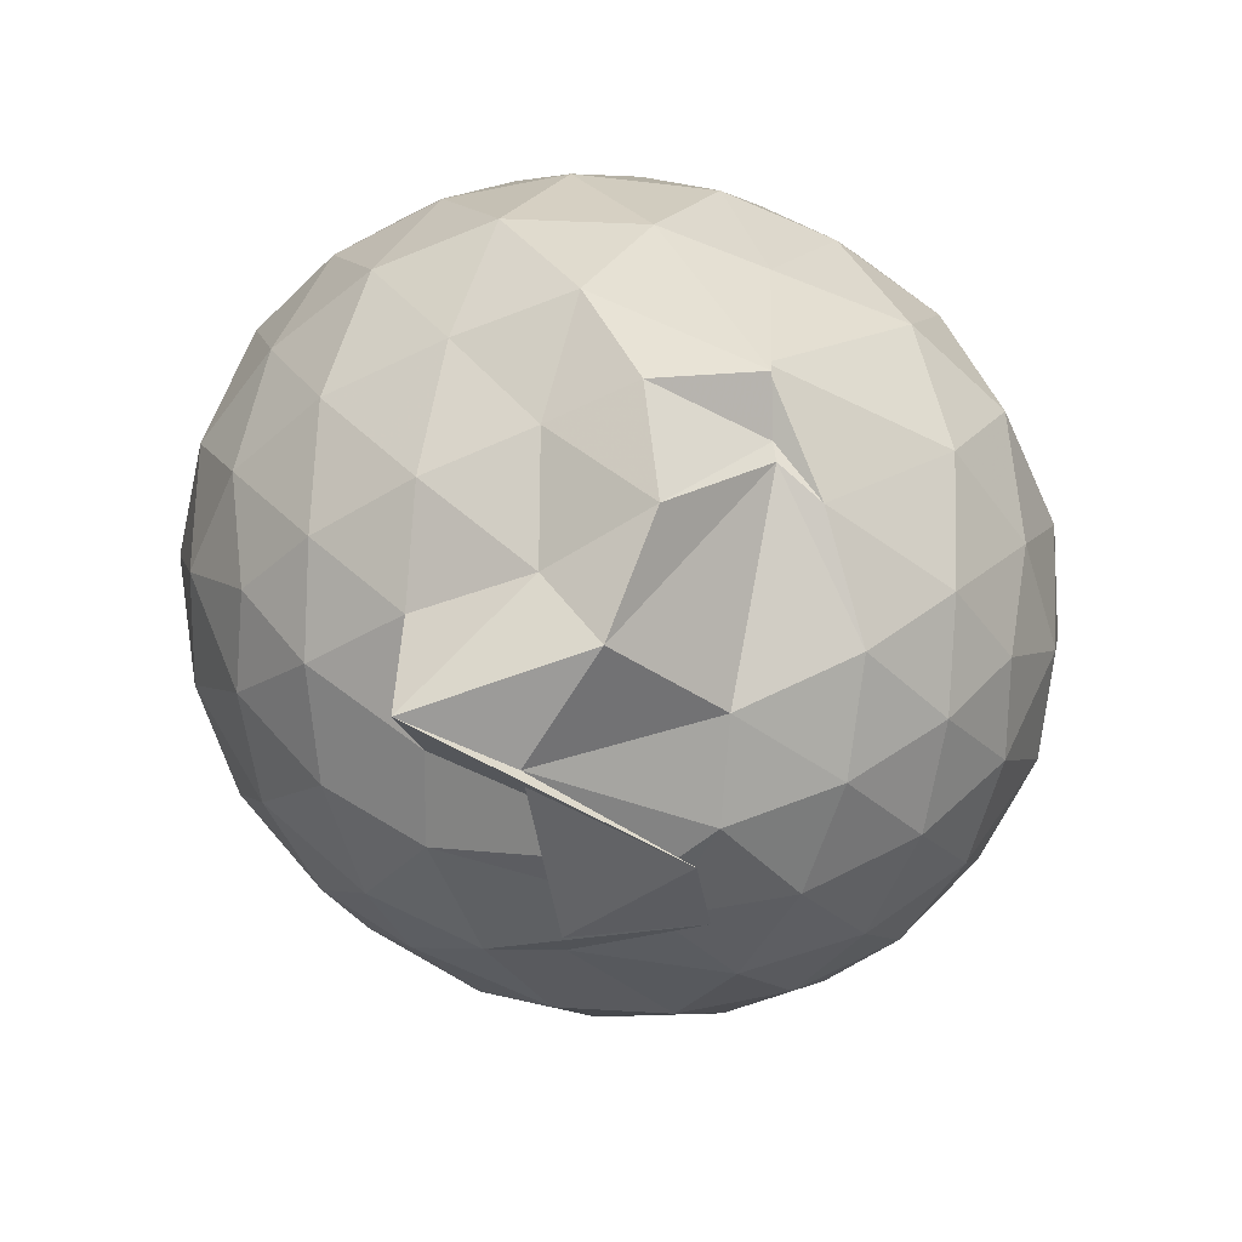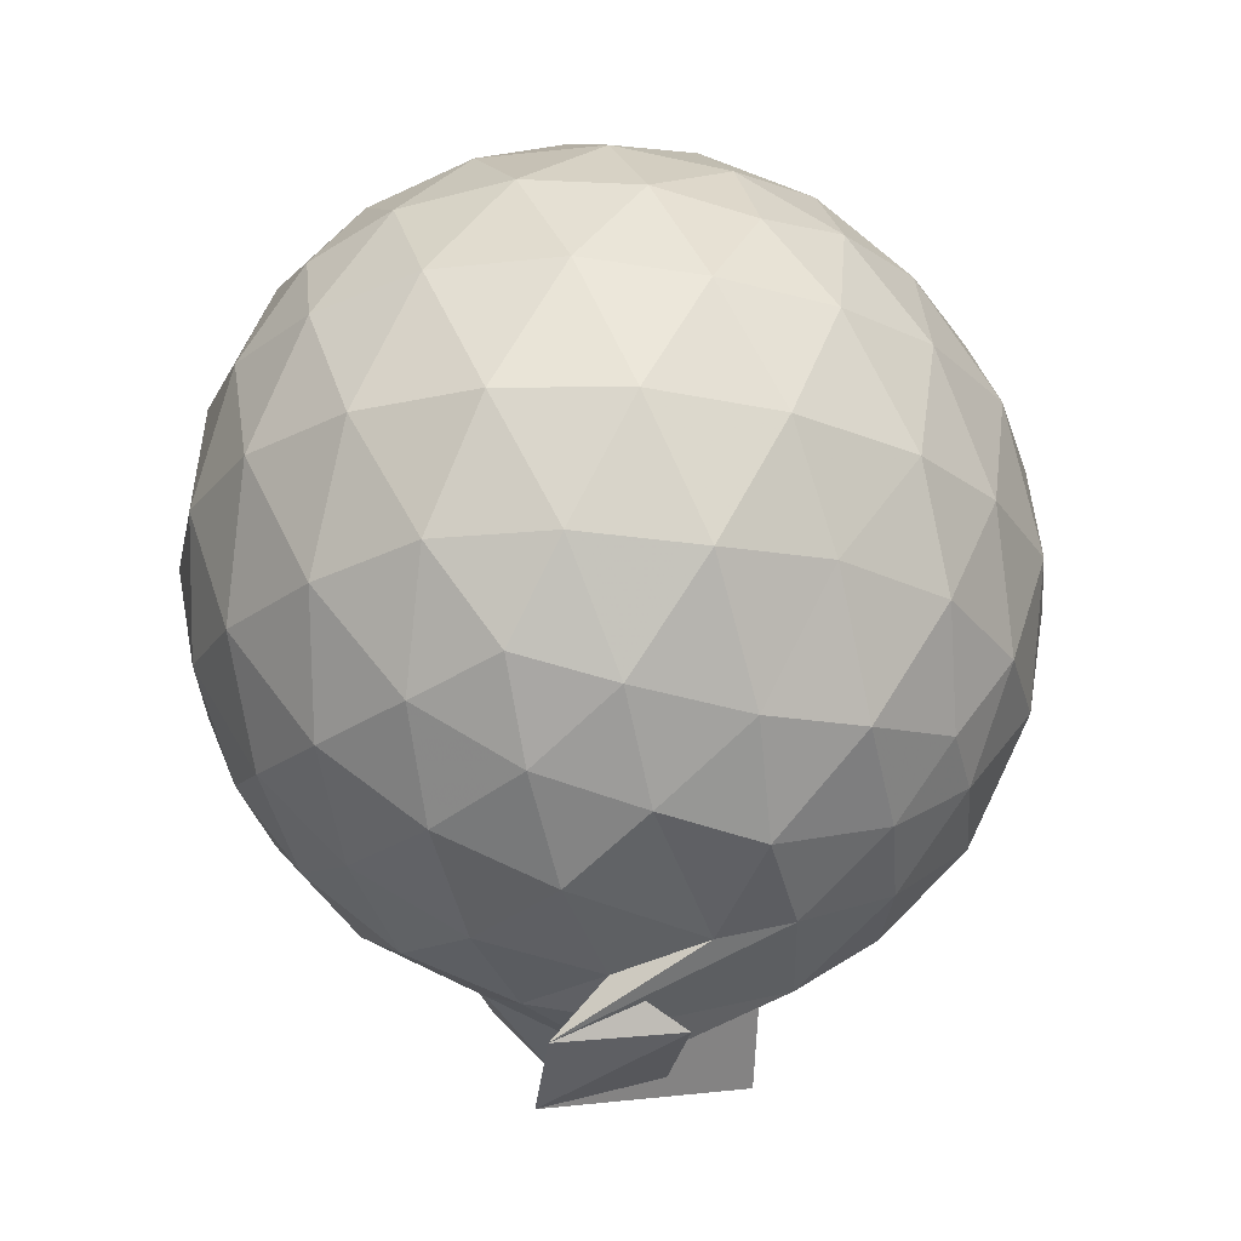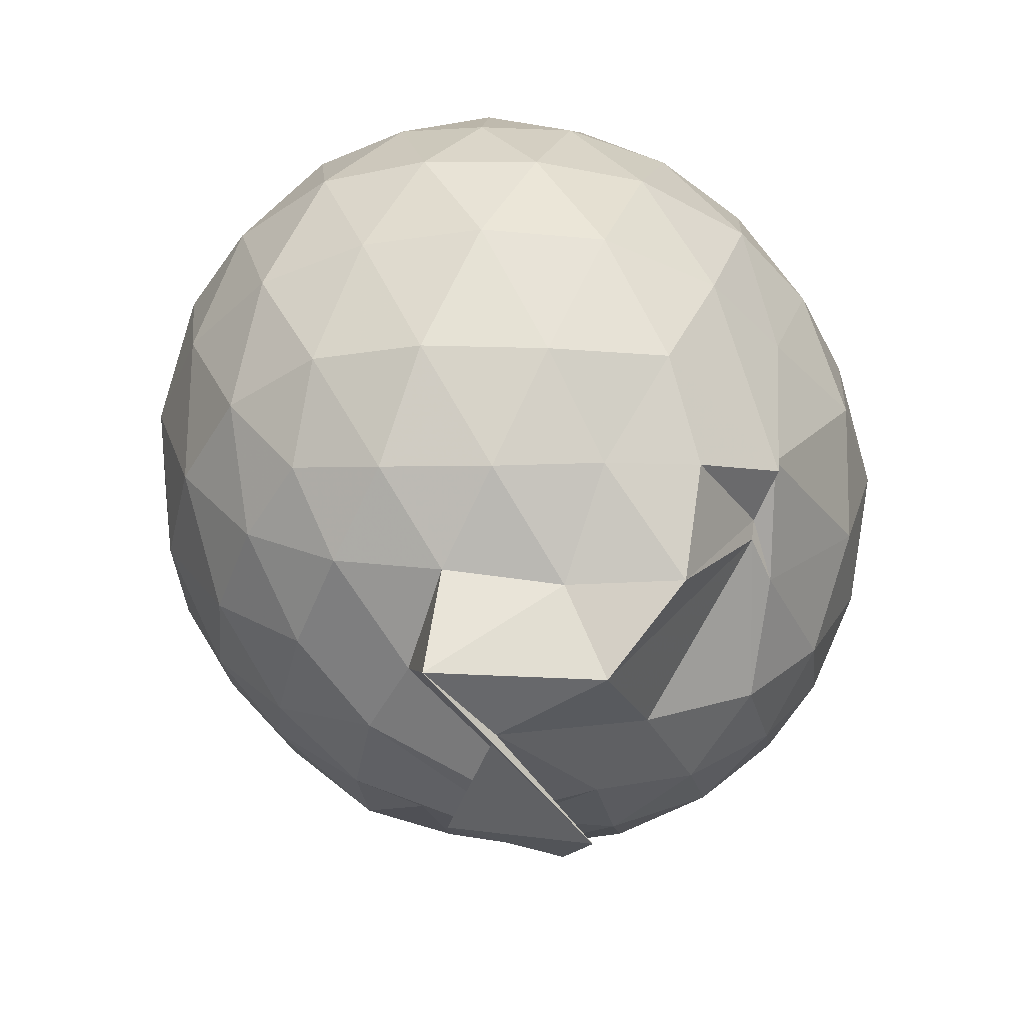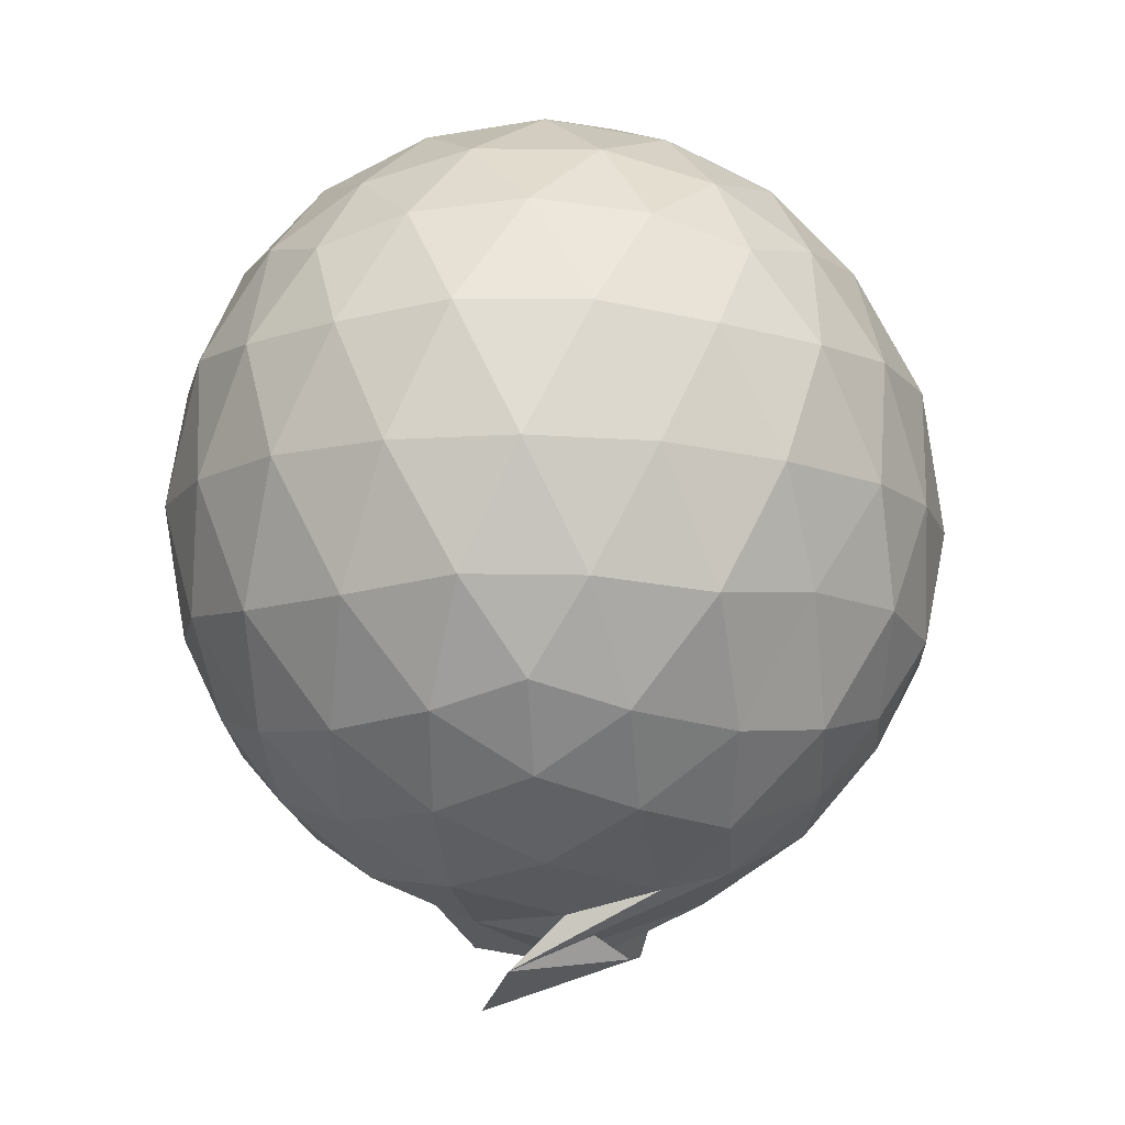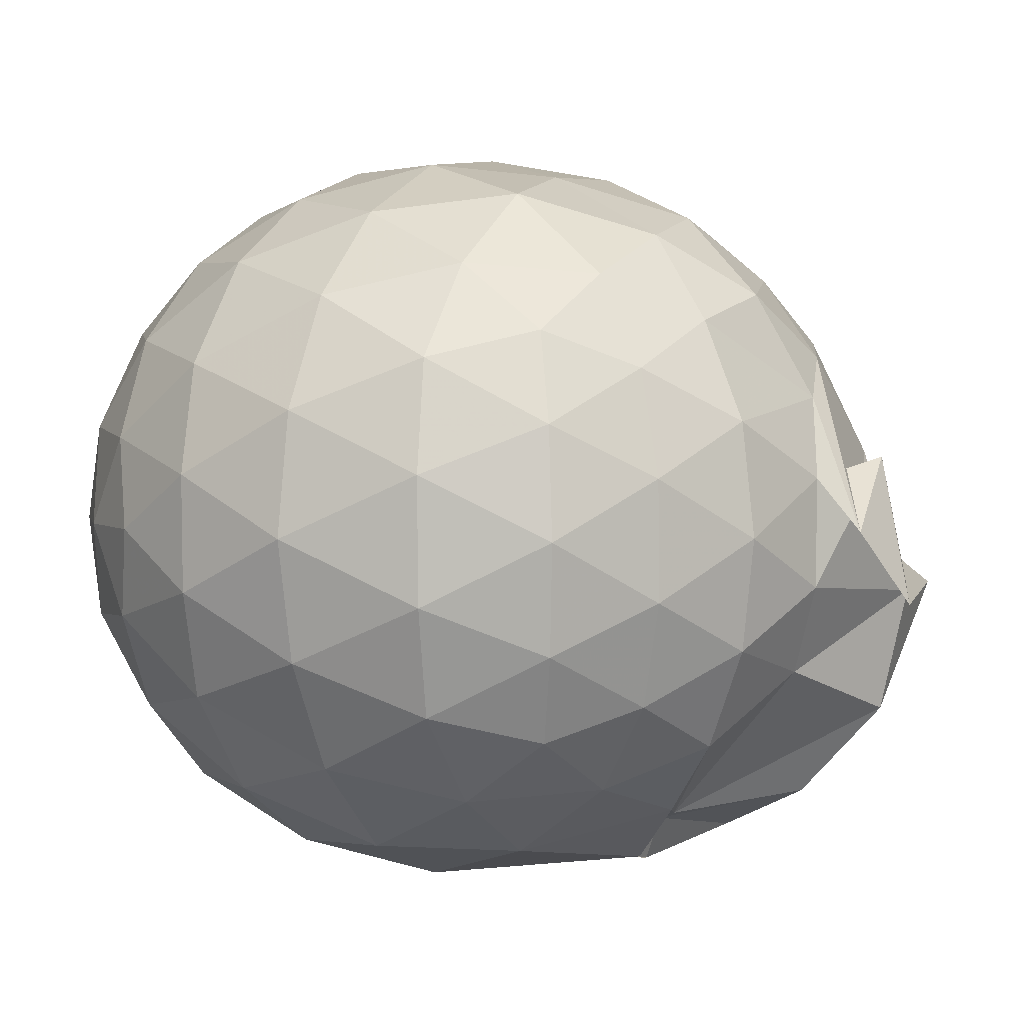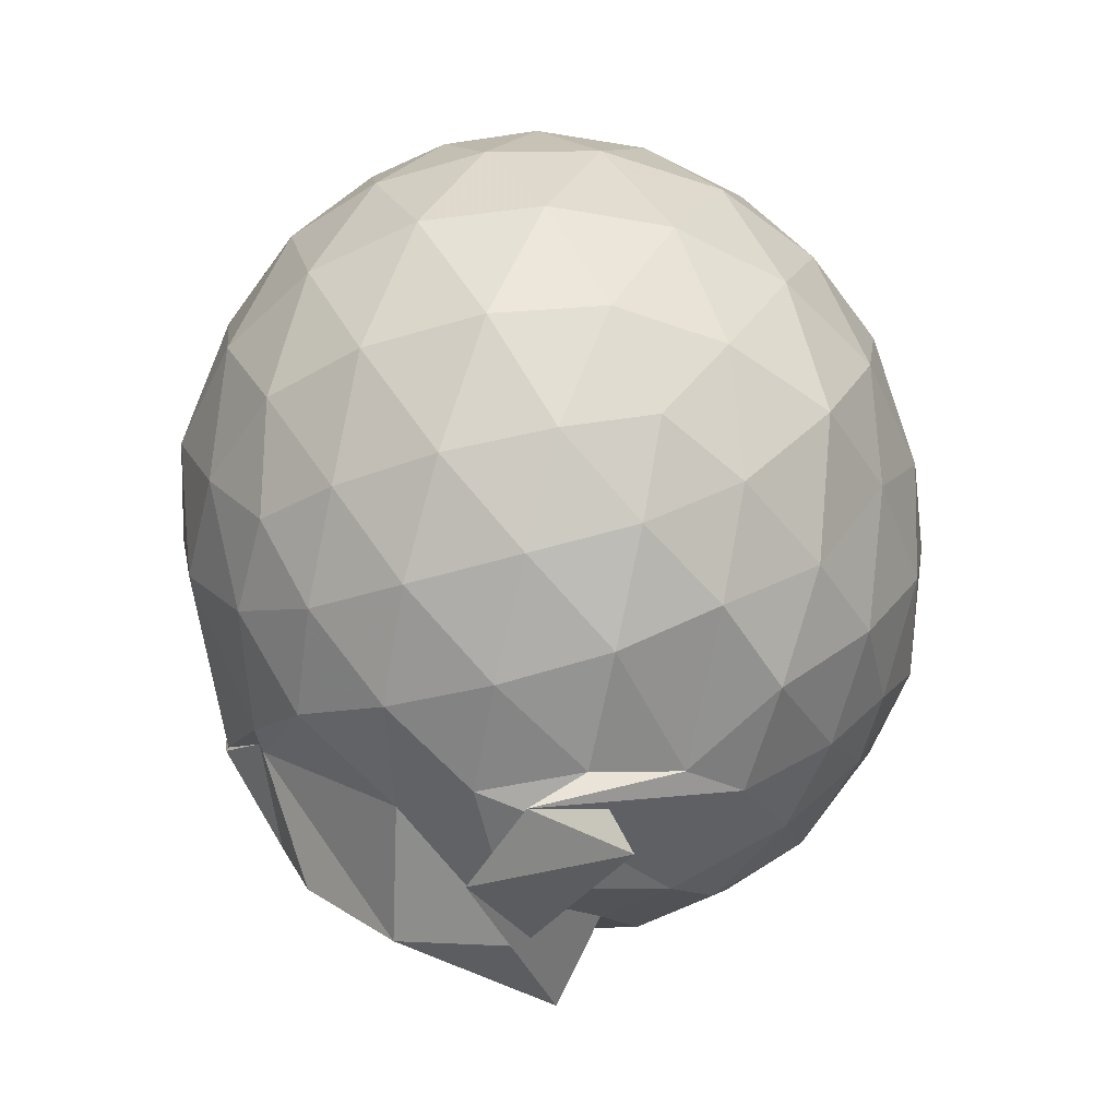
<metadata>
{"format":"obj","ext":"obj","renderer":"f3d","projection":"perspective","resolution":1024,"background":"white","views":[{"elev":-57.2,"azim":-22.9,"up":"+Z"},{"elev":-24.0,"azim":139.4,"up":"+Z"},{"elev":-39.8,"azim":-50.8,"up":"+Z"},{"elev":-11.3,"azim":128.8,"up":"+Z"},{"elev":3.2,"azim":116.7,"up":"+Y"},{"elev":-48.3,"azim":107.9,"up":"+Z"}]}
</metadata>
<code>
v 0.03054 -0.3854 2.971
v -0.04116 -0.1273 -0.2813
v 1.434 -0.3925 2.182
v 1.327 -0.05257 2.275
v 1.1 0.3162 2.31
v 0.7881 0.623 2.27
v 0.468 0.8212 2.176
v 0.08759 0.8272 2.262
v -0.3417 0.7362 2.301
v -0.7723 0.5696 2.261
v -1.065 0.3564 2.179
v -1.205 0.0208 2.266
v -1.242 -0.3955 2.318
v -1.199 -0.8087 2.267
v -1.077 -1.136 2.167
v -0.771 -1.357 2.257
v -0.3574 -1.532 2.293
v 0.07269 -1.611 2.254
v 0.4653 -1.605 2.168
v 0.7874 -1.409 2.265
v 1.098 -1.1 2.308
v 1.326 -0.7316 2.272
v 1.561 -0.1768 1.842
v 1.405 0.2275 1.886
v 1.104 0.611 1.883
v 0.73 0.8659 1.837
v 0.2854 0.9945 1.834
v -0.1683 0.9735 1.868
v -0.6552 0.8363 1.877
v -1.038 0.5898 1.832
v -1.306 0.2487 1.841
v -1.44 -0.1595 1.882
v -1.459 -0.6376 1.863
v -1.312 -1.038 1.826
v -1.041 -1.391 1.811
v -0.6641 -1.632 1.851
v -0.1647 -1.77 1.862
v 0.273 -1.772 1.82
v 0.7297 -1.65 1.824
v 1.097 -1.395 1.877
v 1.403 -1.012 1.883
v 1.558 -0.6092 1.839
v 1.56 0.06177 1.385
v 1.33 0.4745 1.385
v 0.9753 0.7937 1.381
v 0.5245 0.9984 1.364
v -0.004466 1.049 1.369
v -0.4342 0.9764 1.374
v -0.8832 0.7836 1.369
v -1.231 0.4614 1.379
v -1.451 0.05871 1.389
v -1.53 -0.4023 1.382
v -1.426 -0.8357 1.396
v -1.219 -1.259 1.37
v -0.9015 -1.61 1.339
v -0.4227 -1.781 1.355
v -0.01109 -1.796 1.321
v 0.5177 -1.778 1.36
v 0.9602 -1.599 1.37
v 1.326 -1.257 1.378
v 1.553 -0.8463 1.379
v 1.638 -0.3945 1.385
v 1.393 0.2492 0.9273
v 1.109 0.5925 0.9234
v 0.7335 0.8607 0.8873
v 0.291 0.9509 0.9434
v -0.198 0.9699 0.9436
v -0.6353 0.837 0.8986
v -0.9887 0.5881 0.8773
v -1.281 0.2127 0.8802
v -1.438 -0.1867 0.9227
v -1.432 -0.6124 0.9207
v -1.266 -1.01 0.8741
v -0.9645 -1.378 0.8603
v -0.6445 -1.701 0.8634
v -0.01641 -1.752 0.6843
v -0.03539 -1.753 0.7214
v 0.7083 -1.621 0.8882
v 1.094 -1.379 0.9175
v 1.385 -1.037 0.924
v 1.519 -0.6297 0.8824
v 1.524 -0.1614 0.8836
v 1.139 0.3472 0.5923
v 0.8354 0.5535 0.5009
v 0.4169 0.7115 0.4601
v 0.00996 0.7958 0.5019
v -0.4245 0.753 0.5937
v -0.6501 0.5971 0.514
v -0.9673 0.2843 0.4582
v -1.184 -0.07393 0.4983
v -1.292 -0.4034 0.5847
v -1.172 -0.7356 0.4892
v -0.9408 -1.09 0.4545
v -0.6431 -1.385 0.5075
v -0.4163 -1.661 0.4989
v 0.06632 -1.57 0.5896
v 0.2685 -1.498 0.4531
v 0.8094 -1.344 0.4964
v 1.124 -1.138 0.5845
v 1.255 -0.8108 0.4979
v 1.311 -0.3987 0.4626
v 1.262 0.01456 0.4997
v 1.202 -0.3918 2.491
v 1.017 -0.02296 2.592
v 0.7226 0.3455 2.589
v 0.3992 0.6187 2.485
v -0.04022 0.5663 2.585
v -0.4959 0.4285 2.585
v -0.891 0.2281 2.483
v -0.974 -0.162 2.588
v -0.9748 -0.6173 2.585
v -0.8889 -1.016 2.481
v -0.5049 -1.214 2.58
v -0.02811 -1.36 2.581
v 0.3923 -1.405 2.482
v 0.7226 -1.129 2.587
v 1.017 -0.7608 2.592
v 0.8479 -0.3915 2.767
v 0.5937 -0.0232 2.829
v 0.2801 0.3103 2.759
v -0.1635 0.1983 2.823
v -0.6005 0.0407 2.762
v -0.6317 -0.3906 2.825
v -0.6039 -0.825 2.76
v -0.1605 -0.9829 2.826
v 0.2848 -1.097 2.758
v 0.5938 -0.7588 2.829
v 0.427 -0.3913 2.933
v 0.1482 -0.05712 2.927
v -0.2614 -0.1822 2.931
v -0.256 -0.6017 2.932
v 0.1557 -0.7232 2.928
v 0.9367 0.2115 0.2909
v 0.5728 0.3873 0.1963
v 0.1671 0.4882 0.1536
v -0.3229 0.5558 0.3122
v -0.5713 0.3093 0.1934
v -0.8564 -0.05258 0.1875
v -1.05 -0.4107 0.2828
v -0.8375 -0.765 0.1932
v -0.5238 -1.096 0.1473
v -0.285 -1.477 0.1255
v 0.08781 -1.542 0.5204
v 0.5354 -1.199 0.1873
v 0.9236 -1.013 0.283
v 1.01 -0.6247 0.1866
v 1.016 -0.1814 0.188
v 0.634 0.01645 0.02181
v 0.05966 0.09718 -0.03896
v -0.1706 0.2506 0.03036
v -0.5088 -0.1246 -0.05017
v -0.6377 -0.4338 0.006525
v -0.8175 -0.6658 -0.222
v -0.3203 -1.131 -0.1891
v 0.179 -0.9454 -0.01468
v 0.6338 -0.8253 0.01729
v 0.6661 -0.4078 -0.03905
v 0.251 -0.2029 -0.1281
v 0.347 -0.3937 -0.3328
v 0.1748 -0.6713 -0.4674
v -0.3985 -0.6669 -0.2716
v 0.2888 -0.6111 -0.1383
f 3 23 4
f 4 23 24
f 4 24 5
f 5 24 25
f 5 25 6
f 6 25 26
f 6 26 7
f 7 26 27
f 7 27 8
f 8 27 28
f 8 28 9
f 9 28 29
f 9 29 10
f 10 29 30
f 10 30 11
f 11 30 31
f 11 31 12
f 12 31 32
f 12 32 13
f 13 32 33
f 13 33 14
f 14 33 34
f 14 34 15
f 15 34 35
f 15 35 16
f 16 35 36
f 16 36 17
f 17 36 37
f 17 37 18
f 18 37 38
f 18 38 19
f 19 38 39
f 19 39 20
f 20 39 40
f 20 40 21
f 21 40 41
f 21 41 22
f 22 41 42
f 22 42 3
f 3 42 23
f 23 43 24
f 24 43 44
f 24 44 25
f 25 44 45
f 25 45 26
f 26 45 46
f 26 46 27
f 27 46 47
f 27 47 28
f 28 47 48
f 28 48 29
f 29 48 49
f 29 49 30
f 30 49 50
f 30 50 31
f 31 50 51
f 31 51 32
f 32 51 52
f 32 52 33
f 33 52 53
f 33 53 34
f 34 53 54
f 34 54 35
f 35 54 55
f 35 55 36
f 36 55 56
f 36 56 37
f 37 56 57
f 37 57 38
f 38 57 58
f 38 58 39
f 39 58 59
f 39 59 40
f 40 59 60
f 40 60 41
f 41 60 61
f 41 61 42
f 42 61 62
f 42 62 23
f 23 62 43
f 43 63 44
f 44 63 64
f 44 64 45
f 45 64 65
f 45 65 46
f 46 65 66
f 46 66 47
f 47 66 67
f 47 67 48
f 48 67 68
f 48 68 49
f 49 68 69
f 49 69 50
f 50 69 70
f 50 70 51
f 51 70 71
f 51 71 52
f 52 71 72
f 52 72 53
f 53 72 73
f 53 73 54
f 54 73 74
f 54 74 55
f 55 74 75
f 55 75 56
f 56 75 76
f 56 76 57
f 57 76 77
f 57 77 58
f 58 77 78
f 58 78 59
f 59 78 79
f 59 79 60
f 60 79 80
f 60 80 61
f 61 80 81
f 61 81 62
f 62 81 82
f 62 82 43
f 43 82 63
f 63 83 64
f 64 83 84
f 64 84 65
f 65 84 85
f 65 85 66
f 66 85 86
f 66 86 67
f 67 86 87
f 67 87 68
f 68 87 88
f 68 88 69
f 69 88 89
f 69 89 70
f 70 89 90
f 70 90 71
f 71 90 91
f 71 91 72
f 72 91 92
f 72 92 73
f 73 92 93
f 73 93 74
f 74 93 94
f 74 94 75
f 75 94 95
f 75 95 76
f 76 95 96
f 76 96 77
f 77 96 97
f 77 97 78
f 78 97 98
f 78 98 79
f 79 98 99
f 79 99 80
f 80 99 100
f 80 100 81
f 81 100 101
f 81 101 82
f 82 101 102
f 82 102 63
f 63 102 83
f 103 104 118
f 104 119 118
f 104 105 119
f 105 120 119
f 105 106 120
f 106 107 120
f 107 121 120
f 107 108 121
f 108 122 121
f 108 109 122
f 109 110 122
f 110 123 122
f 110 111 123
f 111 124 123
f 111 112 124
f 112 113 124
f 113 125 124
f 113 114 125
f 114 126 125
f 114 115 126
f 115 116 126
f 116 127 126
f 116 117 127
f 117 118 127
f 117 103 118
f 118 119 128
f 119 129 128
f 119 120 129
f 120 121 129
f 121 130 129
f 121 122 130
f 122 123 130
f 123 131 130
f 123 124 131
f 124 125 131
f 125 132 131
f 125 126 132
f 126 127 132
f 127 128 132
f 127 118 128
f 133 148 134
f 134 148 149
f 134 149 135
f 135 149 150
f 135 150 136
f 136 150 137
f 137 150 151
f 137 151 138
f 138 151 152
f 138 152 139
f 139 152 140
f 140 152 153
f 140 153 141
f 141 153 154
f 141 154 142
f 142 154 143
f 143 154 155
f 143 155 144
f 144 155 156
f 144 156 145
f 145 156 146
f 146 156 157
f 146 157 147
f 147 157 148
f 147 148 133
f 148 158 149
f 149 158 159
f 149 159 150
f 150 159 151
f 151 159 160
f 151 160 152
f 152 160 153
f 153 160 161
f 153 161 154
f 154 161 155
f 155 161 162
f 155 162 156
f 156 162 157
f 157 162 158
f 157 158 148
f 3 4 103
f 103 4 104
f 4 5 104
f 104 5 105
f 5 6 105
f 105 6 106
f 6 7 106
f 7 8 106
f 106 8 107
f 8 9 107
f 107 9 108
f 9 10 108
f 108 10 109
f 10 11 109
f 11 12 109
f 109 12 110
f 12 13 110
f 110 13 111
f 13 14 111
f 111 14 112
f 14 15 112
f 15 16 112
f 112 16 113
f 16 17 113
f 113 17 114
f 17 18 114
f 114 18 115
f 18 19 115
f 19 20 115
f 115 20 116
f 20 21 116
f 116 21 117
f 21 22 117
f 117 22 103
f 22 3 103
f 83 133 84
f 84 133 134
f 84 134 85
f 85 134 135
f 85 135 86
f 86 135 136
f 86 136 87
f 87 136 88
f 88 136 137
f 88 137 89
f 89 137 138
f 89 138 90
f 90 138 139
f 90 139 91
f 91 139 92
f 92 139 140
f 92 140 93
f 93 140 141
f 93 141 94
f 94 141 142
f 94 142 95
f 95 142 96
f 96 142 143
f 96 143 97
f 97 143 144
f 97 144 98
f 98 144 145
f 98 145 99
f 99 145 100
f 100 145 146
f 100 146 101
f 101 146 147
f 101 147 102
f 102 147 133
f 102 133 83
f 128 129 1
f 129 130 1
f 130 131 1
f 131 132 1
f 132 128 1
f 159 158 2
f 160 159 2
f 161 160 2
f 162 161 2
f 158 162 2

</code>
